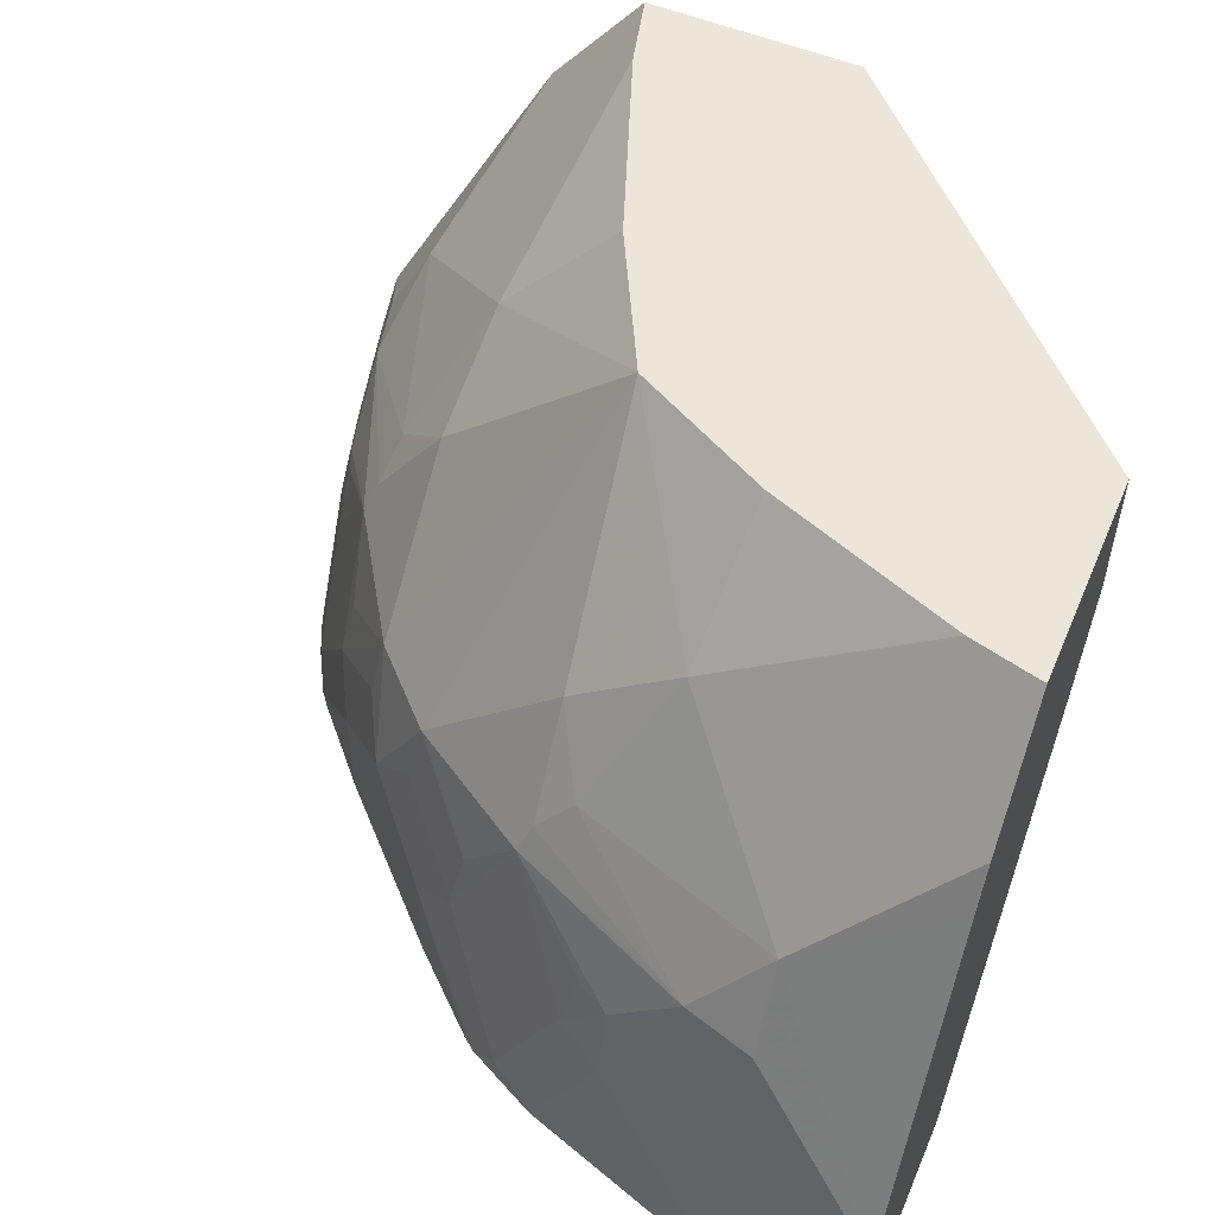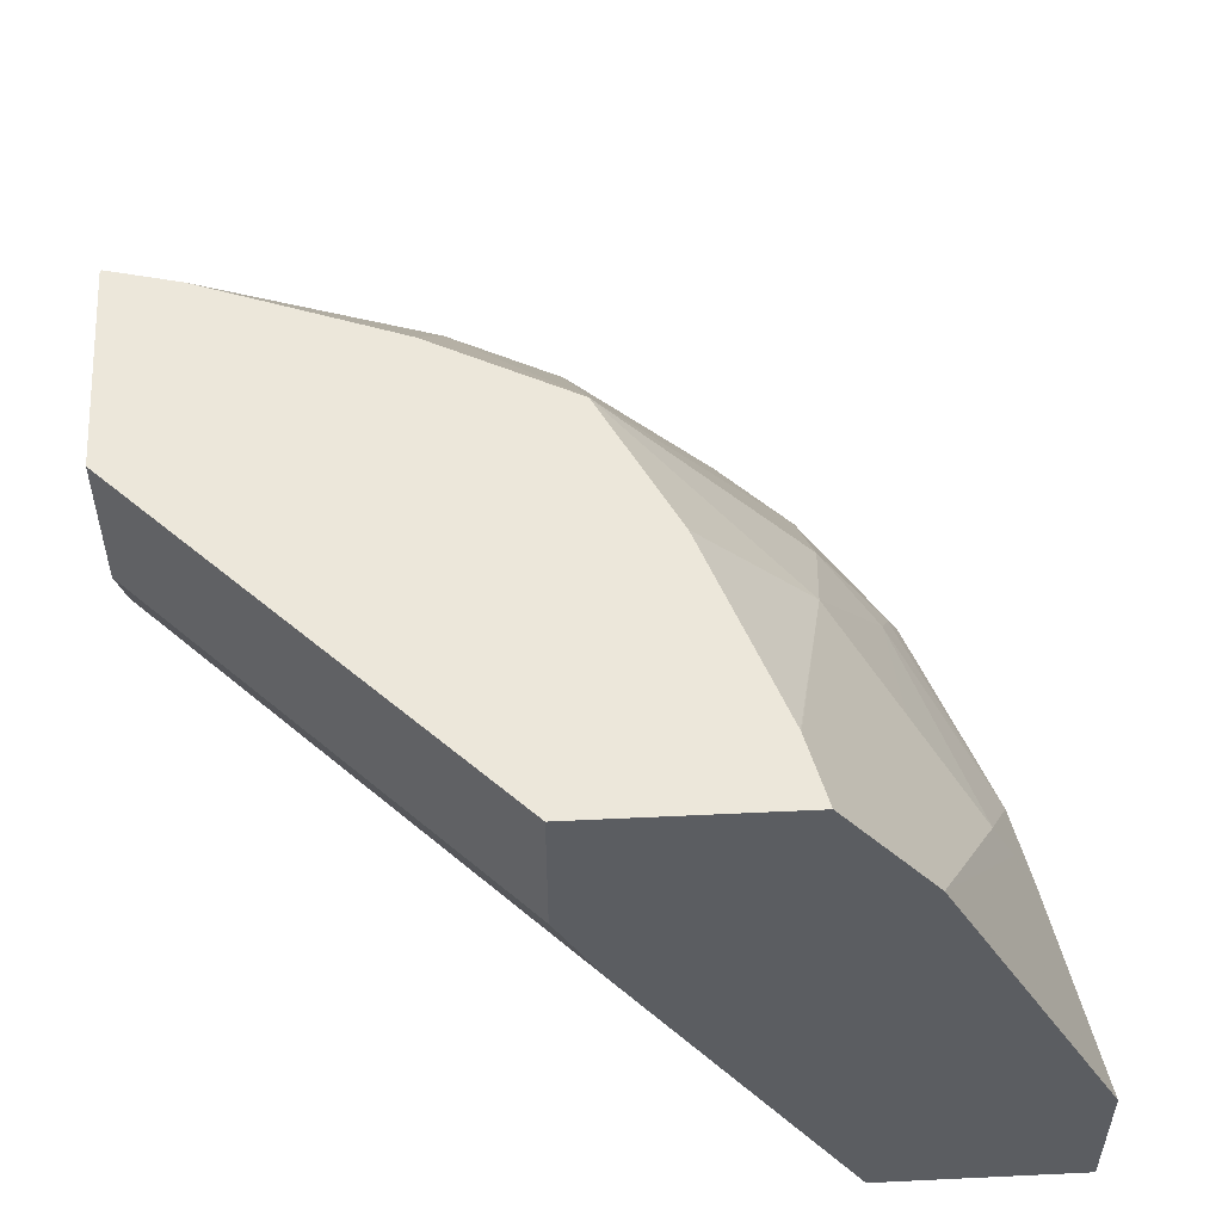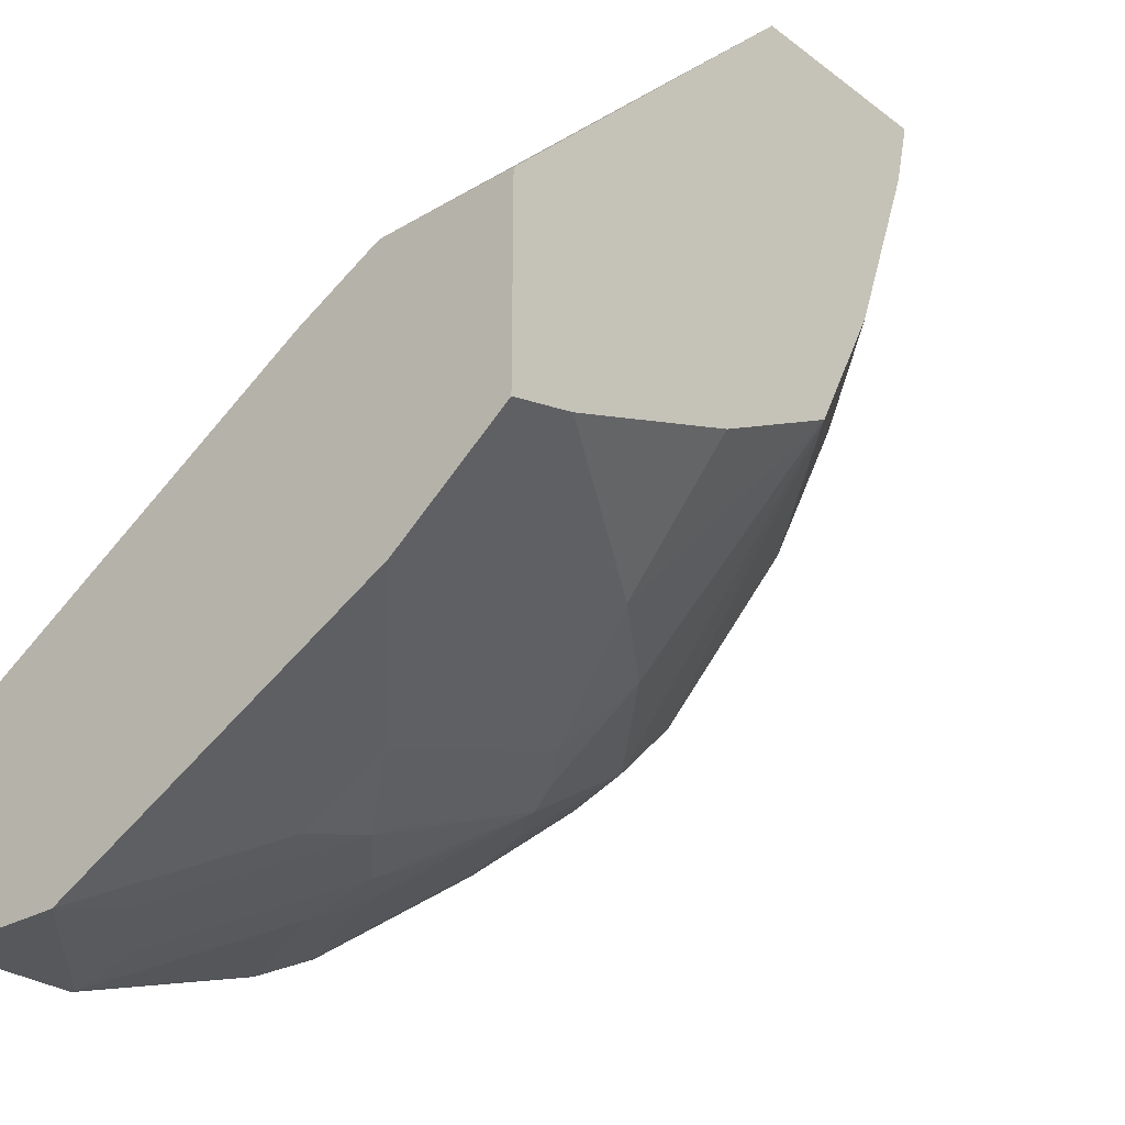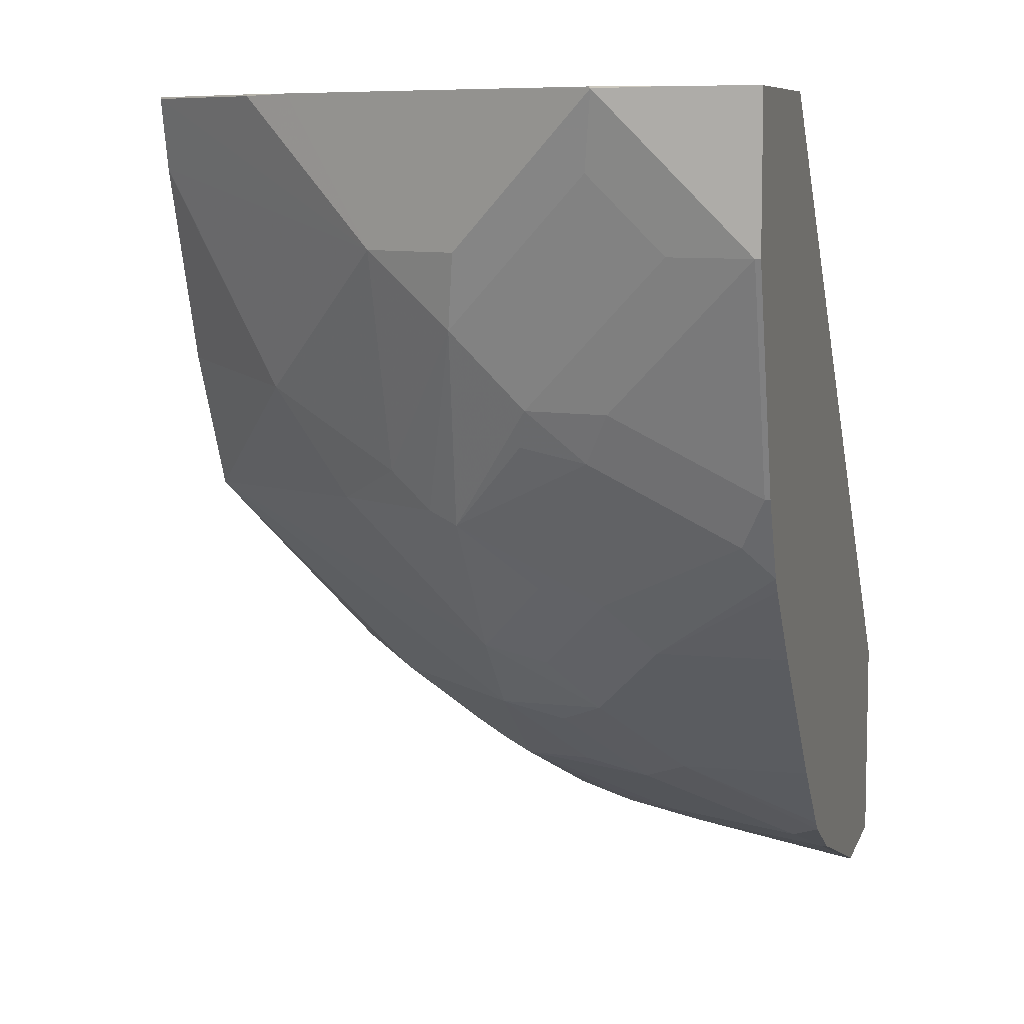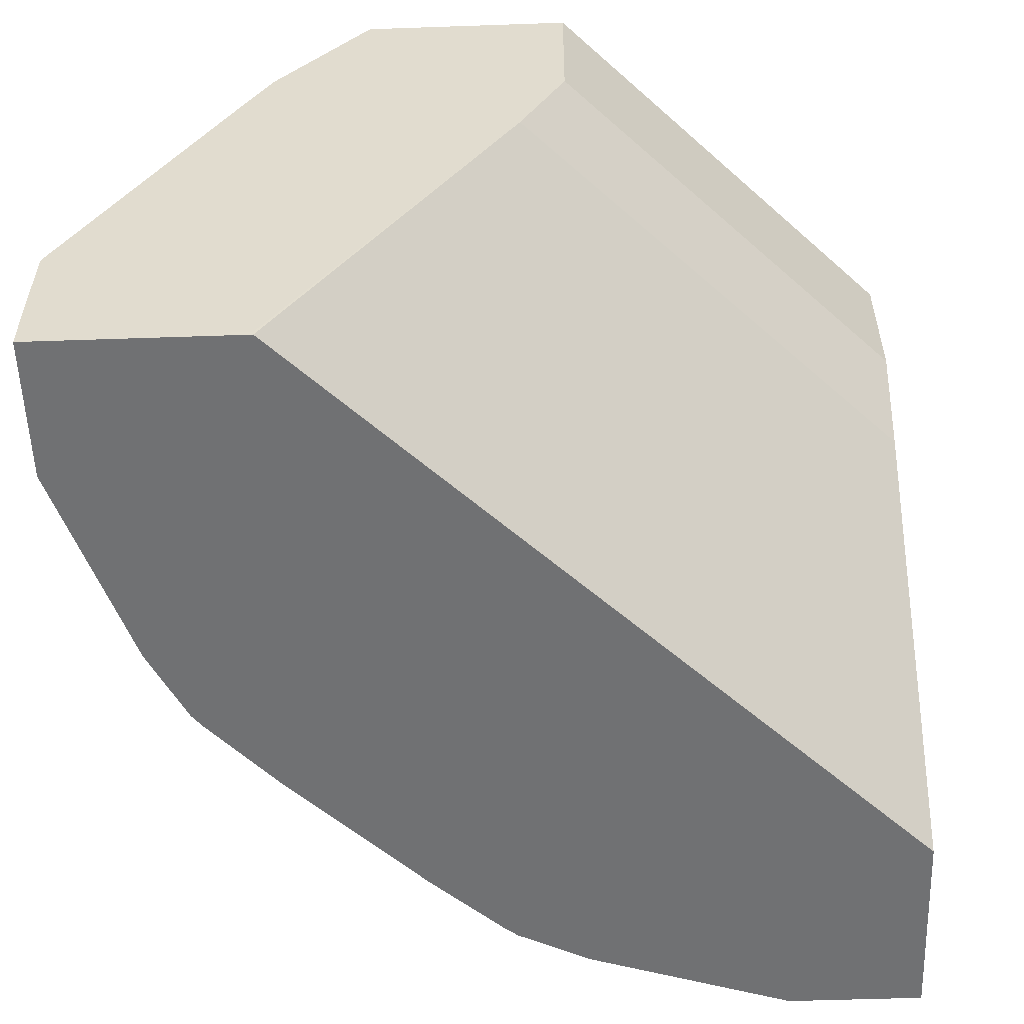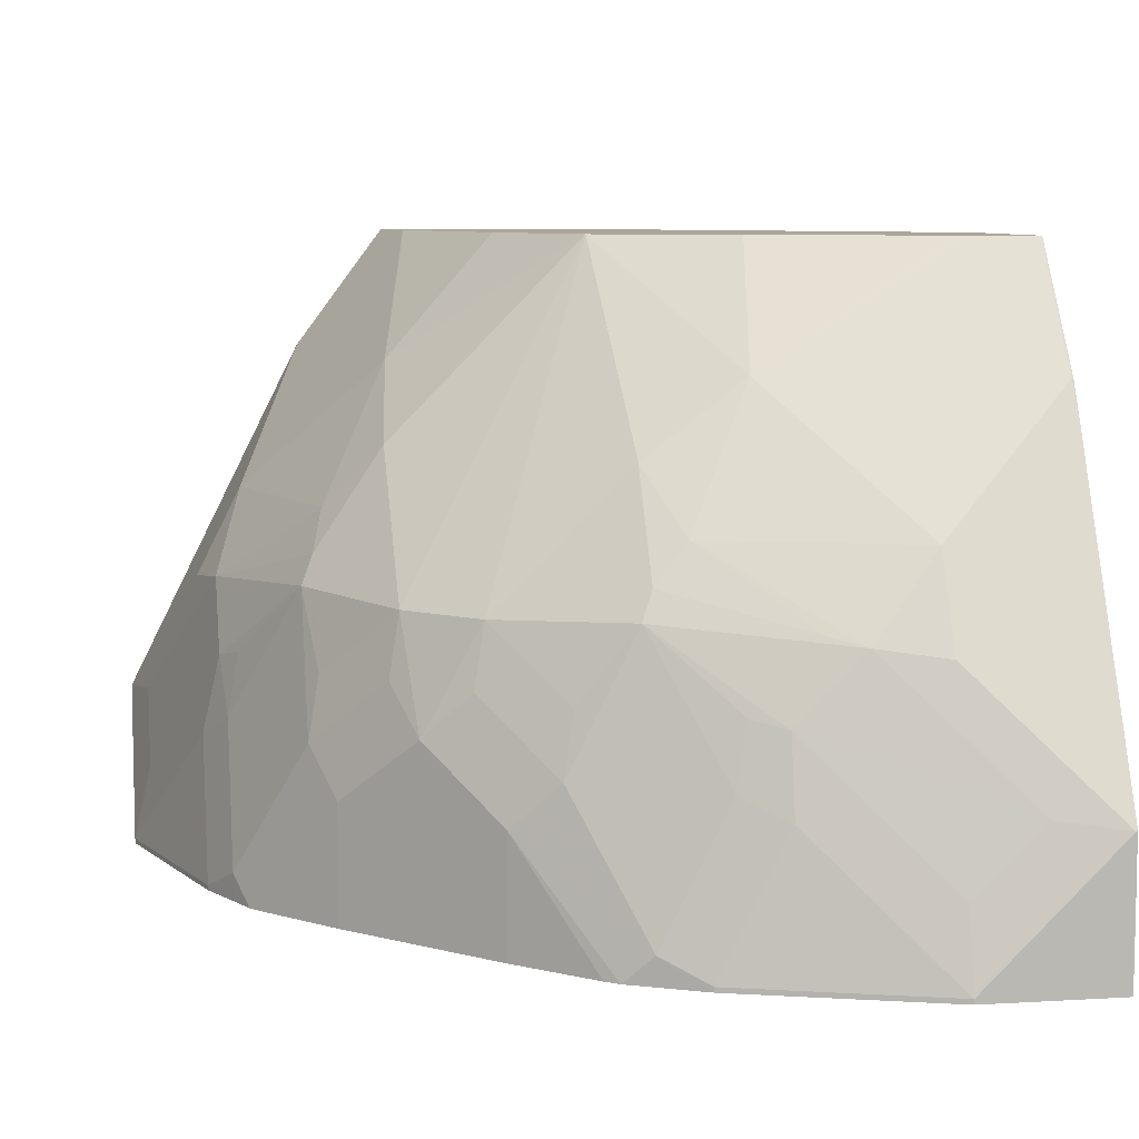
<metadata>
{"format":"obj","ext":"obj","renderer":"f3d","projection":"perspective","resolution":1024,"background":"white","views":[{"elev":55.3,"azim":-67.1,"up":"+Y"},{"elev":54.0,"azim":87.1,"up":"+Y"},{"elev":-28.1,"azim":131.6,"up":"+Z"},{"elev":8.0,"azim":-75.4,"up":"+Z"},{"elev":-55.1,"azim":2.1,"up":"+Y"},{"elev":7.9,"azim":-99.3,"up":"+Y"}]}
</metadata>
<code>
v -5.31e-06 0.315 -0.1042
v -0.104 0.315 0.0004801
v -5.31e-06 0.2708 -0.1042
v -5.31e-06 0.315 -0.1667
v -0.1664 0.315 0.0004801
v -0.104 0.313 0.0004801
v -5.31e-06 0.2569 -0.1111
v -0.1042 0.2708 0.0004801
v -5.31e-06 0.2778 -0.1944
v -0.04168 0.2361 -0.2153
v -0.02034 0.315 -0.1616
v -0.1666 0.315 -1.03e-05
v -0.1944 0.2778 -1.03e-05
v -0.1943 0.2776 0.0004801
v -0.1111 0.2569 0.0004801
v -5.31e-06 0.243 -0.1181
v -5.31e-06 0.1667 -0.25
v -0.04168 0.2222 -0.2222
v -0.06251 0.2109 -0.2239
v -0.1042 0.2361 -0.1944
v -0.06251 0.2569 -0.1944
v -0.02093 0.315 -0.1614
v -0.08334 0.2778 -0.1736
v -0.1616 0.315 -0.02034
v -0.2153 0.2361 -0.04167
v -0.2015 0.2637 0.0004801
v -0.1179 0.2434 0.0004801
v -5.31e-06 0.1235 -0.1875
v -0.1181 0.243 0.0004801
v -5.31e-06 0.1235 -0.25
v -0.02086 0.1458 -0.25
v -0.02086 0.1693 -0.2448
v -0.04168 0.2083 -0.2292
v -0.08334 0.1901 -0.2239
v -0.1181 0.2153 -0.2014
v -0.07294 0.2135 -0.2187
v -0.1146 0.224 -0.1979
v -0.1146 0.2552 -0.1771
v -0.07793 0.315 -0.1404
v -0.1192 0.315 -0.1192
v -0.1614 0.315 -0.02093
v -0.1736 0.2778 -0.08336
v -0.2292 0.2083 -0.04167
v -0.25 0.1667 -1.03e-05
v -0.2081 0.2505 0.0004801
v -0.1944 0.2361 -0.1042
v -0.2239 0.2109 -0.06252
v -0.1875 0.1235 0.0004556
v -0.1875 0.125 0.0004801
v -0.04168 0.1235 -0.25
v -0.04168 0.125 -0.25
v -0.04168 0.1484 -0.2448
v -0.09724 0.1736 -0.2222
v -0.09376 0.1927 -0.2187
v -0.08334 0.1667 -0.2292
v -0.1389 0.1736 -0.2014
v -0.1354 0.1927 -0.1979
v -0.1562 0.2135 -0.1771
v -0.1181 0.132 -0.2222
v -0.1771 0.2135 -0.1562
v -0.1771 0.2552 -0.1146
v -0.1404 0.315 -0.07794
v -0.25 0.1458 0.0004801
v -0.2498 0.1667 0.0004801
v -0.2497 0.1672 0.0004801
v -0.2359 0.1948 0.0004801
v -0.2448 0.1693 -0.02085
v -0.25 0.1458 -0.02085
v -0.2188 0.2135 -0.07294
v -0.1979 0.224 -0.1146
v -0.2014 0.2153 -0.1181
v -0.2239 0.1901 -0.08336
v -0.2454 0.1235 0.0004801
v -0.1042 0.1235 -0.2292
v -0.1042 0.125 -0.2292
v -0.1528 0.1597 -0.1944
v -0.1597 0.1945 -0.1805
v -0.1736 0.1806 -0.1736
v -0.1181 0.1235 -0.2222
v -0.1265 0.1235 -0.218
v -0.1805 0.1945 -0.1597
v -0.1979 0.1927 -0.1354
v -0.25 0.1235 0.0004801
v -0.2448 0.1484 -0.04167
v -0.25 0.125 -0.04167
v -0.2014 0.1736 -0.1389
v -0.2222 0.132 -0.1181
v -0.2222 0.1736 -0.09724
v -0.2188 0.1927 -0.09376
v -0.2292 0.1667 -0.08336
v -0.1528 0.1235 -0.1944
v -0.1944 0.1597 -0.1528
v -0.1304 0.1235 -0.2149
v -0.25 0.1235 -0.04167
v -0.2292 0.125 -0.1042
v -0.2284 0.1235 -0.1057
v -0.218 0.1235 -0.1265
v -0.2222 0.1235 -0.1181
v -0.1944 0.1235 -0.1528
v -0.2149 0.1235 -0.1304
v -0.2292 0.1235 -0.1042
f 44 63 64
f 44 94 83
f 44 85 94
f 44 68 85
f 44 65 66
f 44 66 45
f 44 64 65
f 44 67 68
f 44 83 63
f 50 75 51
f 46 61 70
f 46 70 69
f 47 69 71
f 47 71 72
f 47 72 67
f 48 49 73
f 50 74 75
f 51 75 55
f 53 55 75
f 43 67 44
f 46 69 47
f 43 47 67
f 34 54 35
f 41 62 42
f 28 50 30
f 29 49 48
f 31 51 52
f 31 52 32
f 34 53 54
f 53 75 59
f 34 52 51
f 34 51 55
f 34 55 53
f 35 56 57
f 35 57 58
f 35 58 38
f 35 37 36
f 35 54 53
f 35 53 59
f 35 59 56
f 38 58 40
f 40 58 60
f 40 60 61
f 40 61 42
f 40 42 62
f 42 61 46
f 56 76 77
f 69 70 71
f 56 58 57
f 76 99 92
f 76 92 78
f 76 78 77
f 76 80 93
f 76 93 91
f 78 92 81
f 81 92 86
f 81 86 82
f 85 90 95
f 85 95 101
f 85 101 94
f 86 92 87
f 87 96 95
f 87 95 90
f 87 90 88
f 87 92 97
f 87 97 98
f 87 98 96
f 92 99 100
f 92 100 97
f 95 96 101
f 76 91 99
f 72 85 84
f 72 90 85
f 72 88 90
f 56 59 76
f 58 77 78
f 58 78 60
f 59 75 74
f 59 74 79
f 59 79 80
f 59 80 76
f 60 81 82
f 60 82 71
f 60 71 61
f 56 77 58
f 60 78 81
f 67 84 85
f 67 85 68
f 67 72 84
f 28 74 50
f 71 82 86
f 71 86 87
f 71 87 88
f 71 88 89
f 71 89 72
f 72 89 88
f 61 71 70
f 28 79 74
f 35 38 37
f 28 93 80
f 2 64 63
f 2 63 83
f 2 83 73
f 2 73 49
f 2 49 29
f 2 29 27
f 2 27 15
f 2 15 8
f 2 8 6
f 3 6 8
f 3 8 7
f 4 9 10
f 4 10 11
f 5 12 13
f 5 13 14
f 7 8 15
f 7 15 16
f 9 17 18
f 9 18 10
f 10 18 19
f 10 19 20
f 2 65 64
f 10 20 21
f 2 66 65
f 2 26 45
f 1 2 6
f 1 6 3
f 1 3 7
f 1 7 16
f 1 16 28
f 1 28 30
f 1 30 17
f 1 17 9
f 1 9 4
f 1 4 11
f 1 11 22
f 1 22 39
f 1 39 40
f 1 40 62
f 1 62 41
f 28 80 79
f 1 24 12
f 1 12 5
f 1 5 2
f 2 5 14
f 2 14 26
f 2 45 66
f 10 21 11
f 1 41 24
f 11 23 22
f 23 40 39
f 24 41 42
f 24 42 25
f 25 43 44
f 25 44 45
f 25 45 26
f 25 42 46
f 25 46 47
f 25 47 43
f 28 29 48
f 28 48 73
f 28 73 83
f 28 83 94
f 28 101 96
f 28 96 98
f 28 98 97
f 28 97 100
f 28 100 99
f 28 99 91
f 28 91 93
f 11 21 23
f 23 38 40
f 22 23 39
f 28 94 101
f 20 23 21
f 12 24 25
f 20 36 37
f 12 25 13
f 13 26 14
f 13 25 26
f 16 27 29
f 16 29 28
f 17 30 50
f 17 50 51
f 17 51 31
f 17 31 32
f 15 27 16
f 17 33 18
f 20 37 38
f 20 38 23
f 17 32 33
f 19 36 20
f 19 34 35
f 19 35 36
f 19 52 34
f 19 32 52
f 19 33 32
f 18 33 19

</code>
